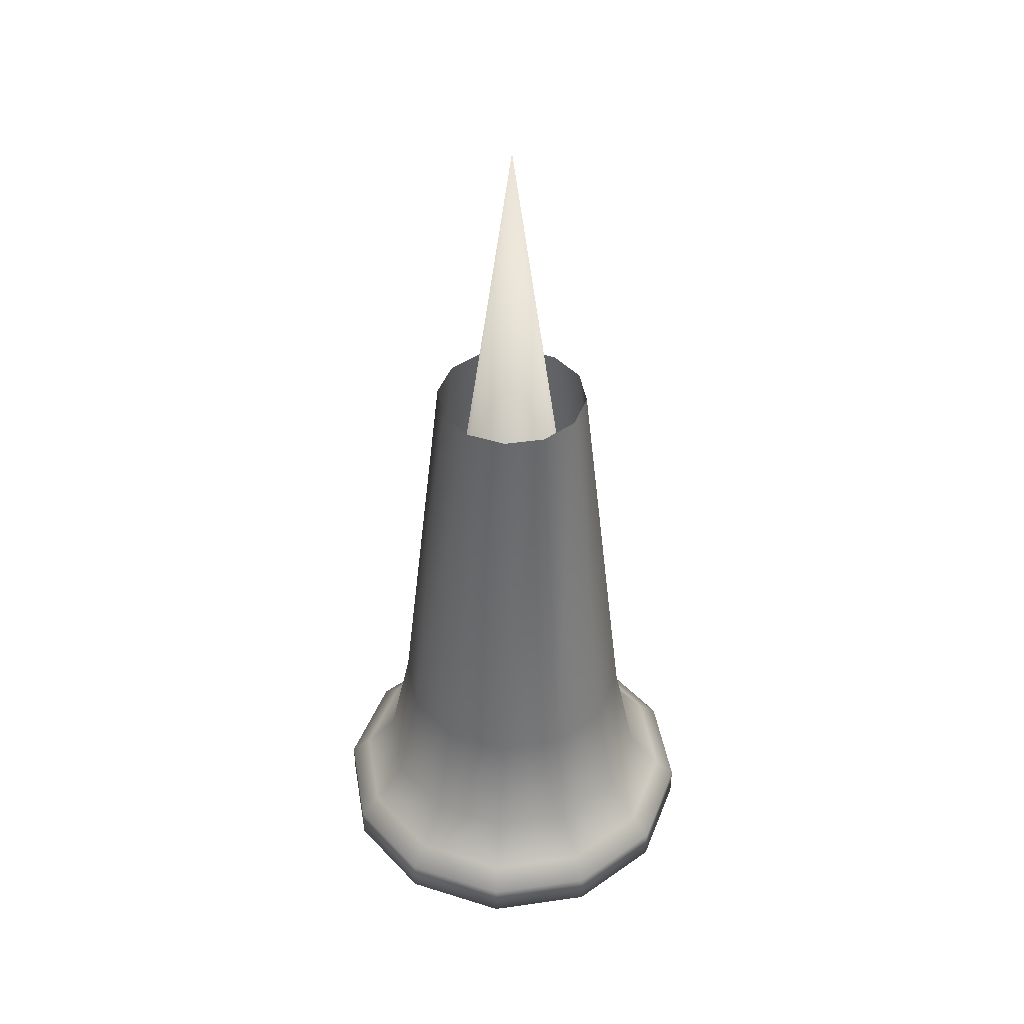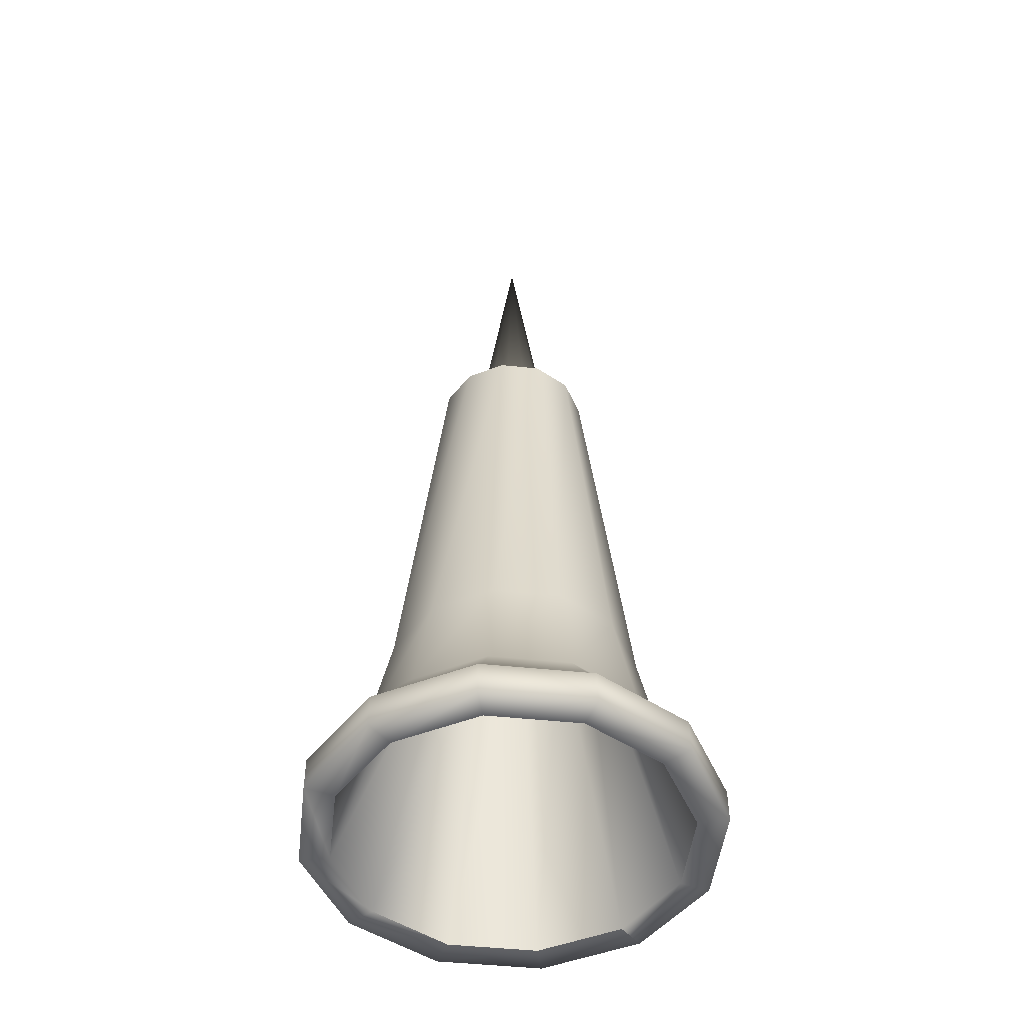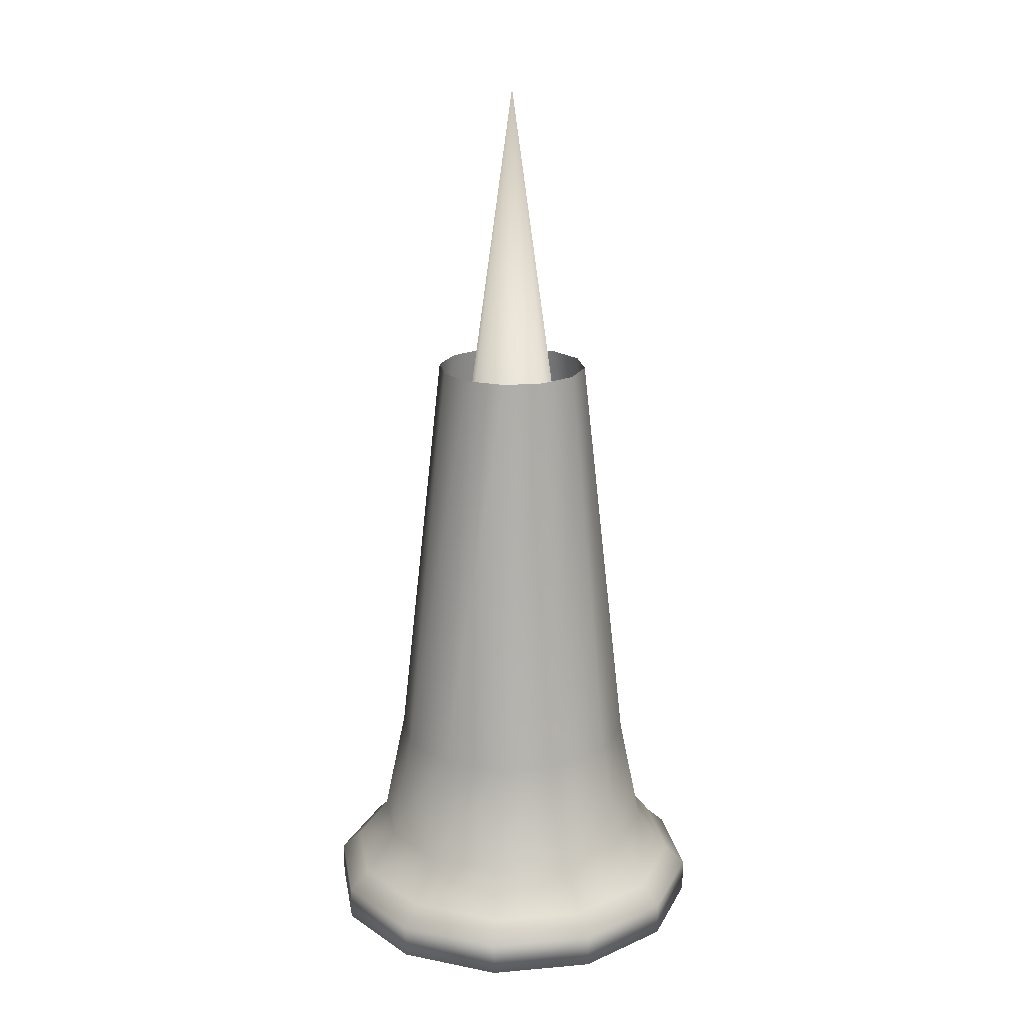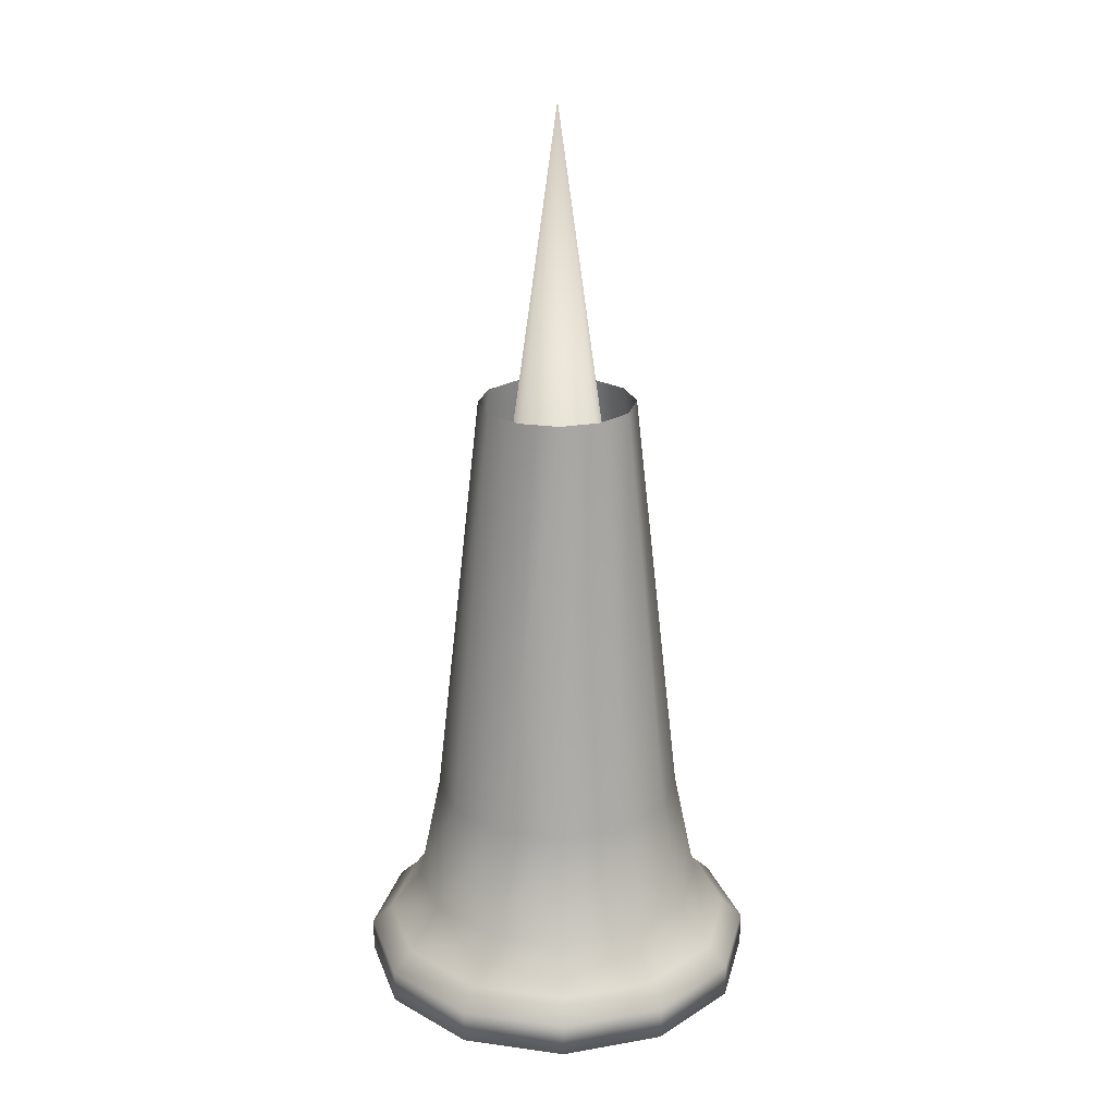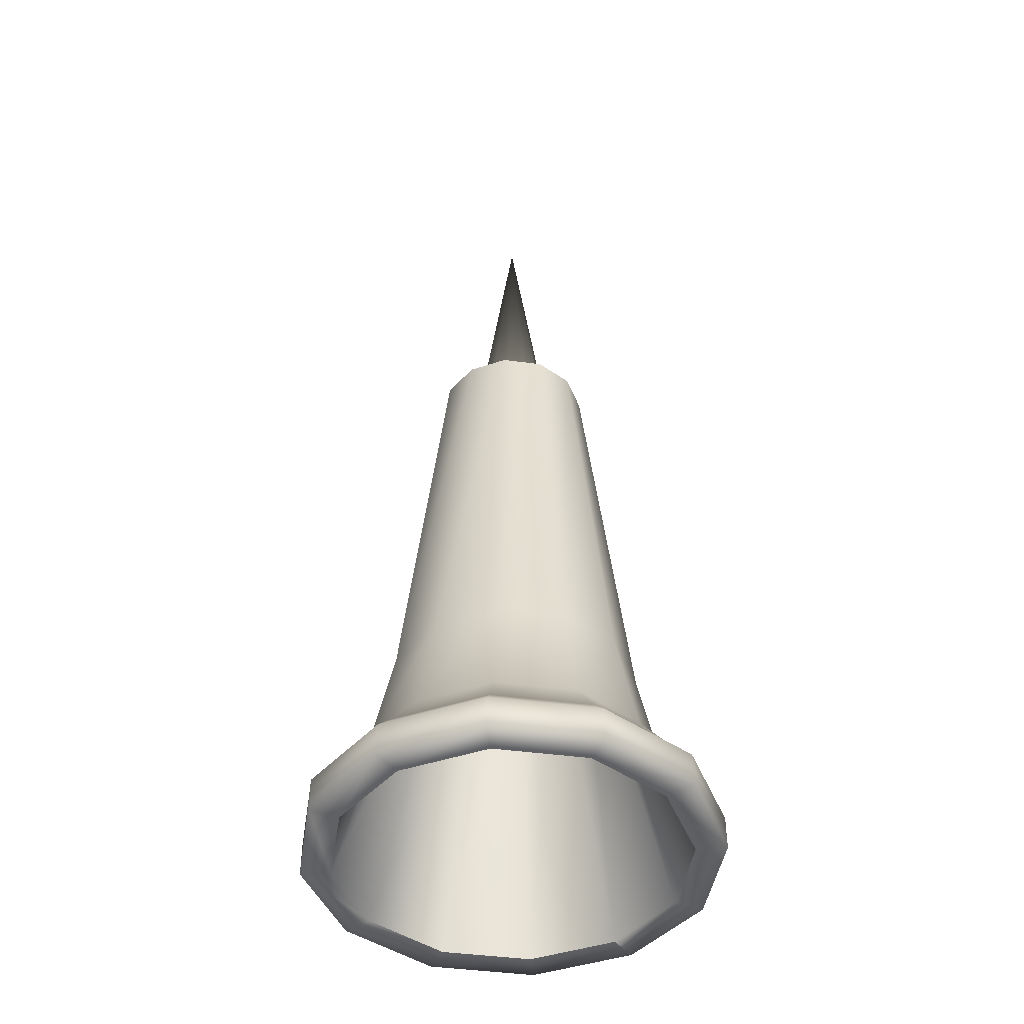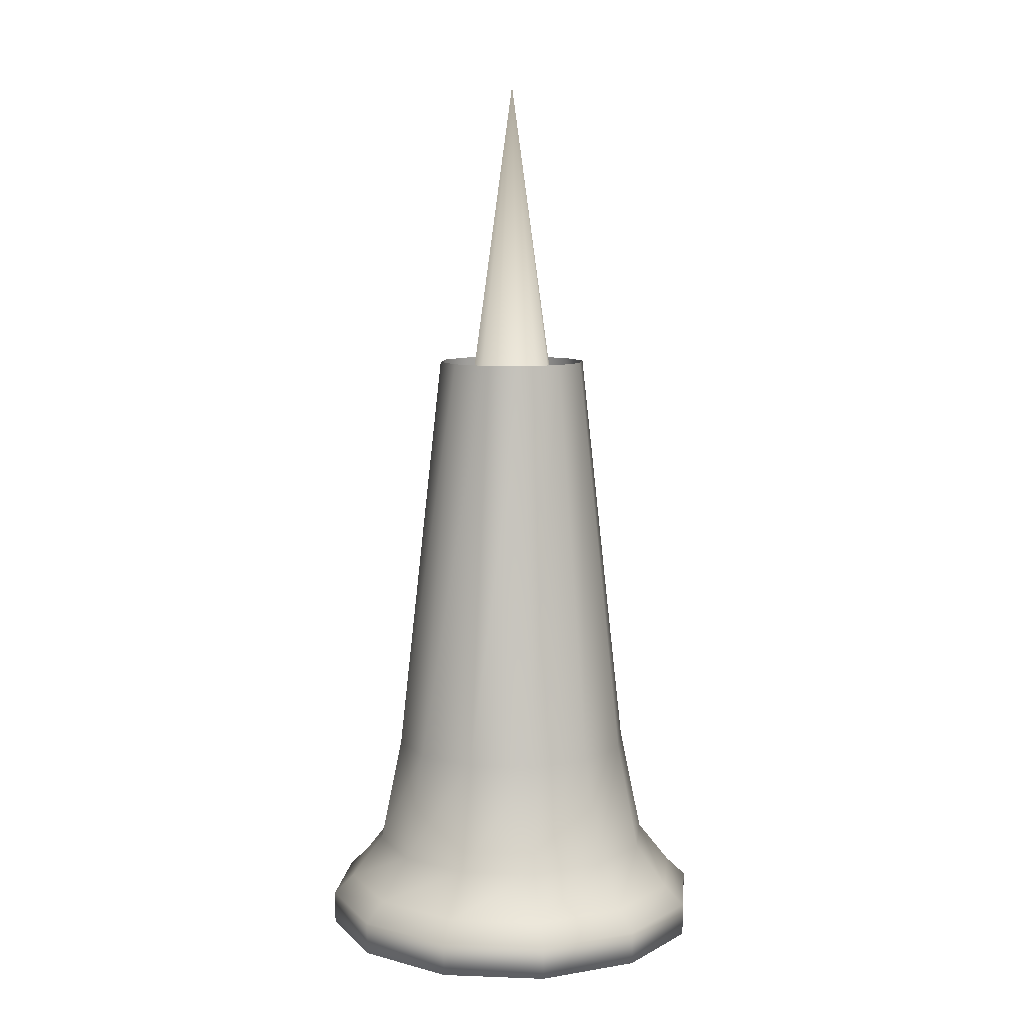
<metadata>
{"format":"obj","ext":"obj","renderer":"f3d","projection":"perspective","resolution":1024,"background":"white","views":[{"elev":42.8,"azim":65.4,"up":"+Y"},{"elev":-48.8,"azim":38.4,"up":"+Y"},{"elev":19.2,"azim":-84.4,"up":"+Y"},{"elev":22.5,"azim":-1.7,"up":"+Y"},{"elev":-44.9,"azim":36.2,"up":"+Y"},{"elev":8.5,"azim":-99.3,"up":"+Y"}]}
</metadata>
<code>
o ClarinetHorn_Cylinder.002
v 0.733 -2.854 0.4232
v 0.8463 -2.854 -1e-06
v 1 -3.601 -1e-06
v 0.8663 -3.601 0.5002
v 1.057 -3.882 0.6104
v 1.221 -3.882 -1e-06
v -0.4232 -2.854 -0.733
v -0.733 -2.854 -0.4232
v 0.4232 -2.854 -0.733
v 1e-06 -2.854 -0.8463
v -0.733 -2.854 0.4232
v -0.4232 -2.854 0.733
v 0.4232 -2.854 0.733
v 0.733 -2.854 -0.4232
v -0.5305 2e-06 -0
v -0.8463 -2.854 -1e-06
v 0 2e-06 0.5305
v 1e-06 -2.854 0.8463
v 1e-06 -3.882 1.221
v -0.6104 -3.882 1.057
v -0.68 -4.015 1.178
v 1e-06 -4.015 1.36
v -0.8663 -3.601 -0.5002
v -0.5002 -3.601 -0.8663
v -0.6104 -3.882 -1.057
v -1.057 -3.882 -0.6104
v 1e-06 -3.601 -1
v 0.5002 -3.601 -0.8663
v 0.6104 -3.882 -1.057
v 1e-06 -3.882 -1.221
v -0.5002 -3.601 0.8663
v -0.8663 -3.601 0.5002
v -1.057 -3.882 0.6104
v 0.5002 -3.601 0.8663
v 0.6104 -3.882 1.057
v 0.8663 -3.601 -0.5002
v 1.057 -3.882 -0.6104
v -1 -3.601 -1e-06
v -1.221 -3.882 -1e-06
v 1e-06 -3.601 1
v -0.68 -4.24 1.178
v 1e-06 -4.24 1.36
v 1.178 -4.015 0.68
v 1.36 -4.015 -1e-06
v -0.68 -4.015 -1.178
v -1.178 -4.015 -0.68
v 0.68 -4.015 -1.178
v 1e-06 -4.015 -1.36
v -1.178 -4.015 0.68
v 0.68 -4.015 1.178
v 1.178 -4.015 -0.68
v -1.36 -4.015 -1e-06
v 0.5794 -4.24 -1.004
v 1.004 -4.24 -0.5794
v 0.4789 -2.012 -0.2765
v 0.2765 -2.012 -0.4789
v 1.178 -4.24 0.68
v 1.36 -4.24 -1e-06
v -0.68 -4.24 -1.178
v -1.178 -4.24 -0.68
v 0.68 -4.24 -1.178
v 1e-06 -4.24 -1.36
v -1.178 -4.24 0.68
v 0.68 -4.24 1.178
v 1.178 -4.24 -0.68
v -1.36 -4.24 -1e-06
v 1e-06 -4.24 -1.159
v 1.159 -4.24 -1e-06
v 1.004 -4.24 0.5794
v 0.5794 -4.24 1.004
v 1e-06 -4.24 1.159
v -0.5794 -4.24 1.004
v -1.004 -4.24 0.5794
v -1.159 -4.24 -1e-06
v -1.004 -4.24 -0.5794
v -0.5794 -4.24 -1.004
v -0.2765 -2.012 -0.4789
v 1e-06 -2.012 -0.553
v 1e-06 1.986 0
v -0.553 -2.012 -1e-06
v -0.4789 -2.012 0.2765
v 1e-06 -2.012 0.553
v 0.2765 -2.012 0.4789
v 0.553 -2.012 -1e-06
v -0.4789 -2.012 -0.2765
v -0.2765 -2.012 0.4789
v 0.4789 -2.012 0.2765
v -0.4594 -0 0.2653
v -0.4594 0 -0.2653
v 0.4594 0 -0.2653
v 0.2653 0 -0.4594
v -0.2653 0 -0.4594
v 0 0 -0.5305
v 0.5305 0 -0
v 0.4594 -0 0.2653
v 0.2653 -0 0.4594
v -0.2653 -0 0.4594
f 94 95 1 2
f 3 4 5 6
f 89 92 7 8
f 93 91 9 10
f 97 88 11 12
f 95 96 13 1
f 92 93 10 7
f 91 90 14 9
f 88 15 16 11
f 96 17 18 13
f 90 94 2 14
f 15 89 8 16
f 17 97 12 18
f 19 20 21 22
f 23 24 25 26
f 27 28 29 30
f 31 32 33 20
f 4 34 35 5
f 24 27 30 25
f 28 36 37 29
f 32 38 39 33
f 34 40 19 35
f 36 3 6 37
f 38 23 26 39
f 40 31 20 19
f 22 21 41 42
f 6 5 43 44
f 26 25 45 46
f 30 29 47 48
f 20 33 49 21
f 5 35 50 43
f 25 30 48 45
f 29 37 51 47
f 33 39 52 49
f 35 19 22 50
f 37 6 44 51
f 39 26 46 52
f 53 54 55 56
f 44 43 57 58
f 46 45 59 60
f 48 47 61 62
f 21 49 63 41
f 43 50 64 57
f 45 48 62 59
f 47 51 65 61
f 49 52 66 63
f 50 22 42 64
f 51 44 58 65
f 52 46 60 66
f 53 67 62 61
f 54 53 61 65
f 68 54 65 58
f 69 68 58 57
f 70 69 57 64
f 71 70 64 42
f 72 71 42 41
f 73 72 41 63
f 74 73 63 66
f 75 74 66 60
f 76 75 60 59
f 67 76 59 62
f 77 78 79
f 73 74 80 81
f 70 71 82 83
f 54 68 84 55
f 74 75 85 80
f 71 72 86 82
f 68 69 87 84
f 75 76 77 85
f 67 53 56 78
f 72 73 81 86
f 69 70 83 87
f 76 67 78 77
f 56 55 79
f 81 80 79
f 83 82 79
f 55 84 79
f 80 85 79
f 82 86 79
f 84 87 79
f 85 77 79
f 78 56 79
f 86 81 79
f 87 83 79
f 18 12 31 40
f 16 8 23 38
f 14 2 3 36
f 13 18 40 34
f 11 16 38 32
f 9 14 36 28
f 7 10 27 24
f 1 13 34 4
f 12 11 32 31
f 10 9 28 27
f 8 7 24 23
f 2 1 4 3

</code>
